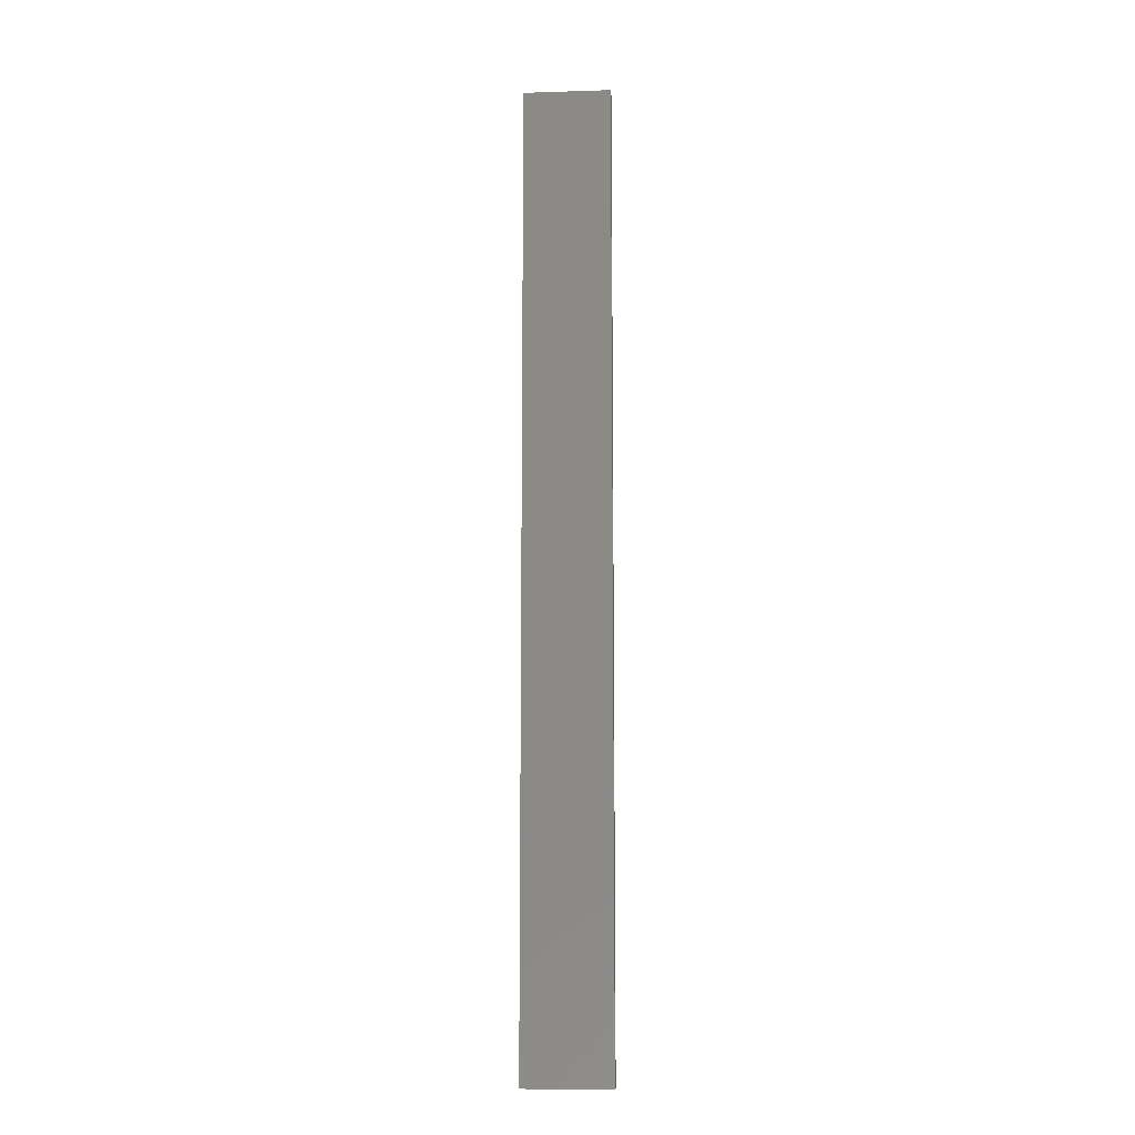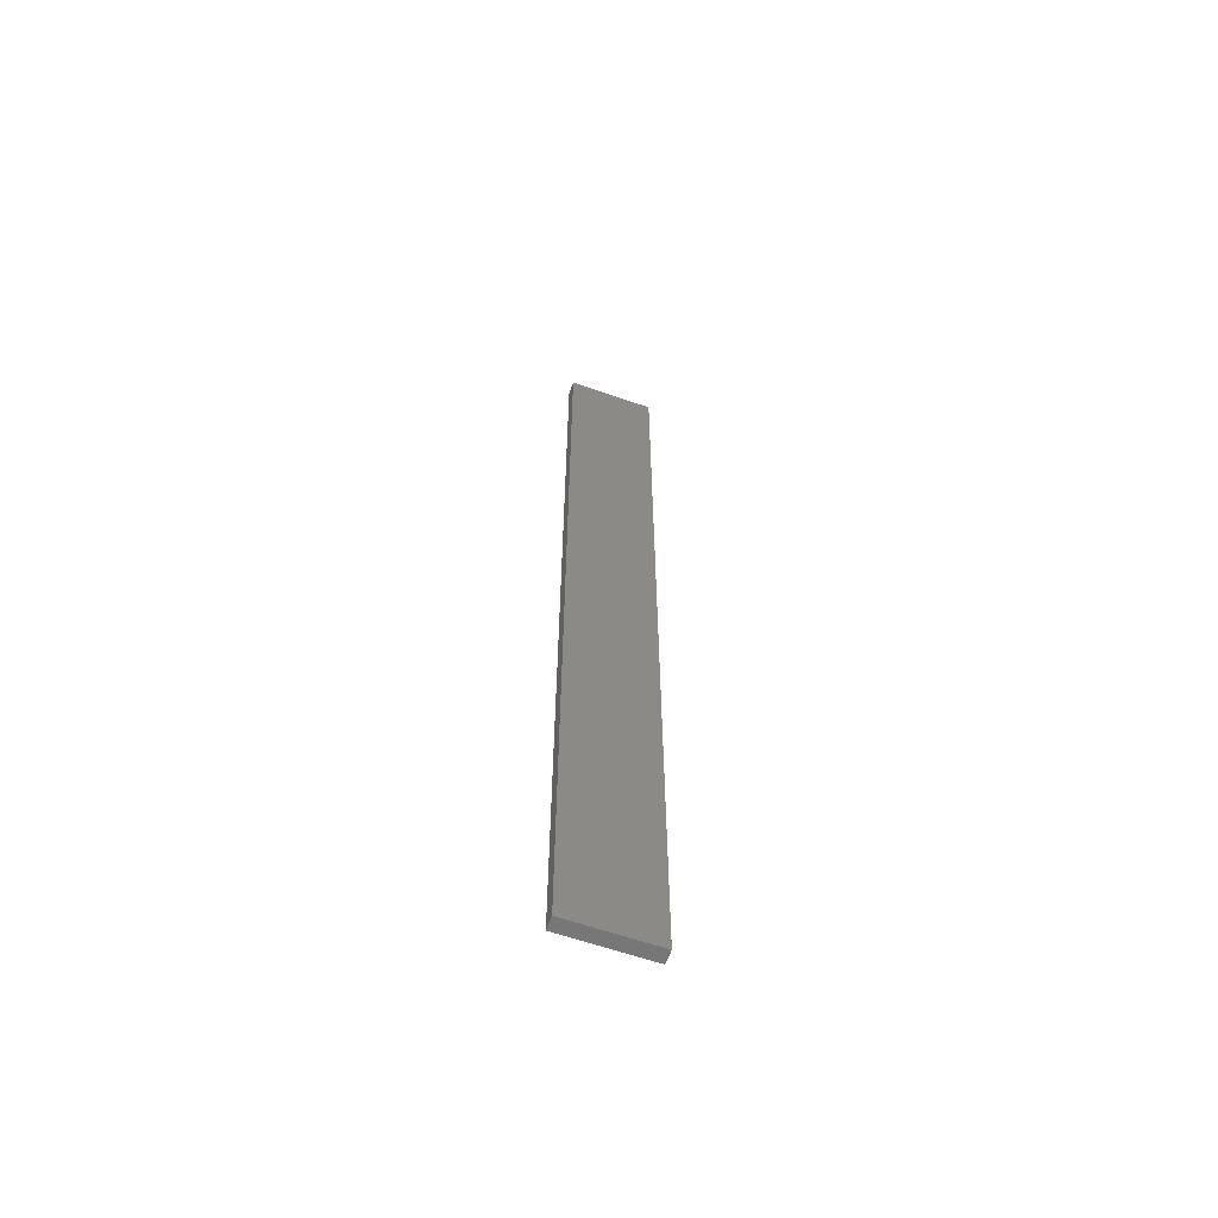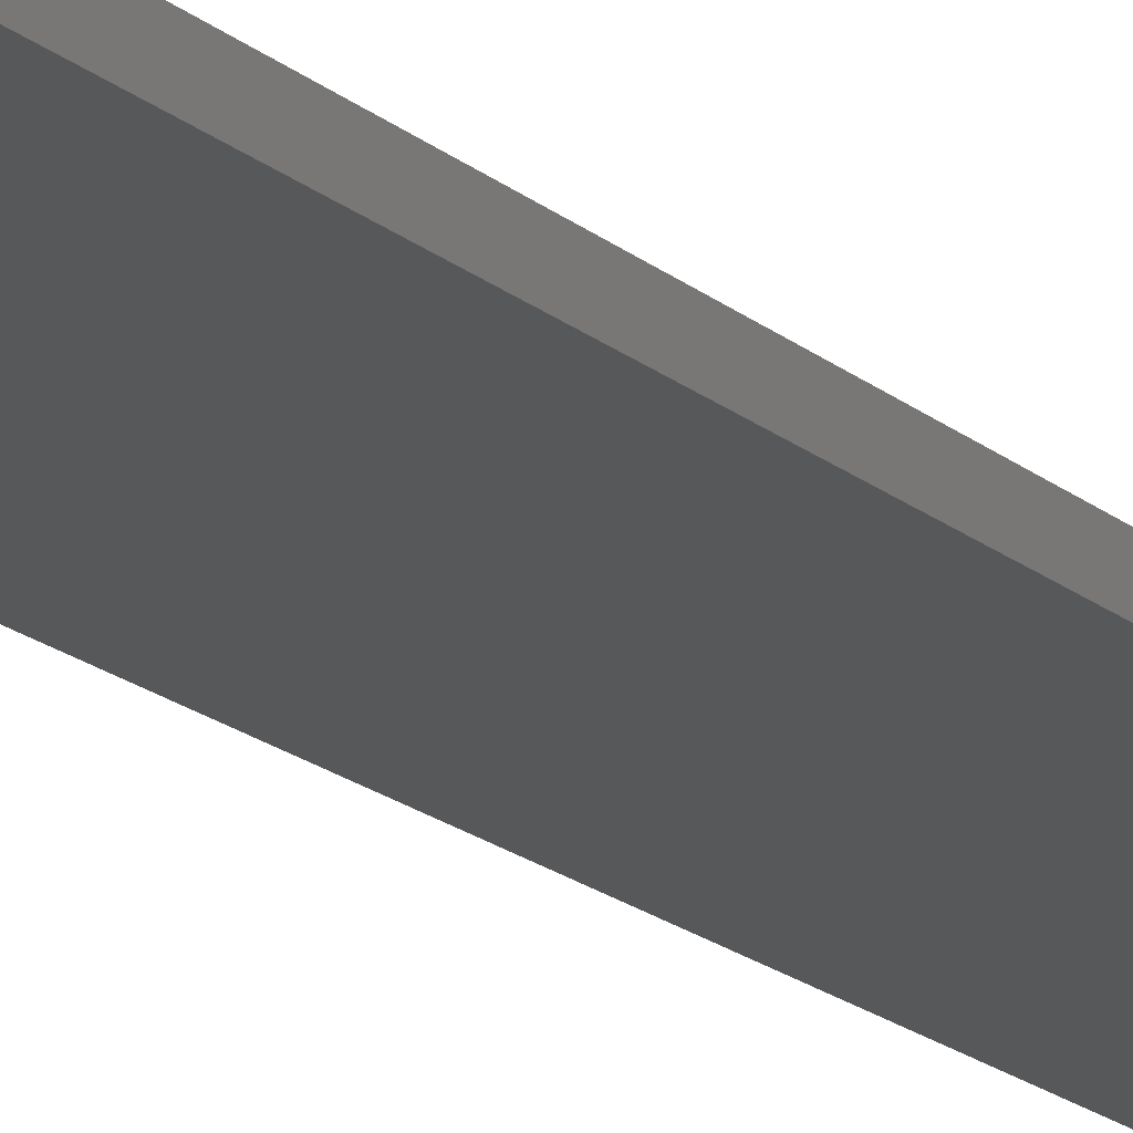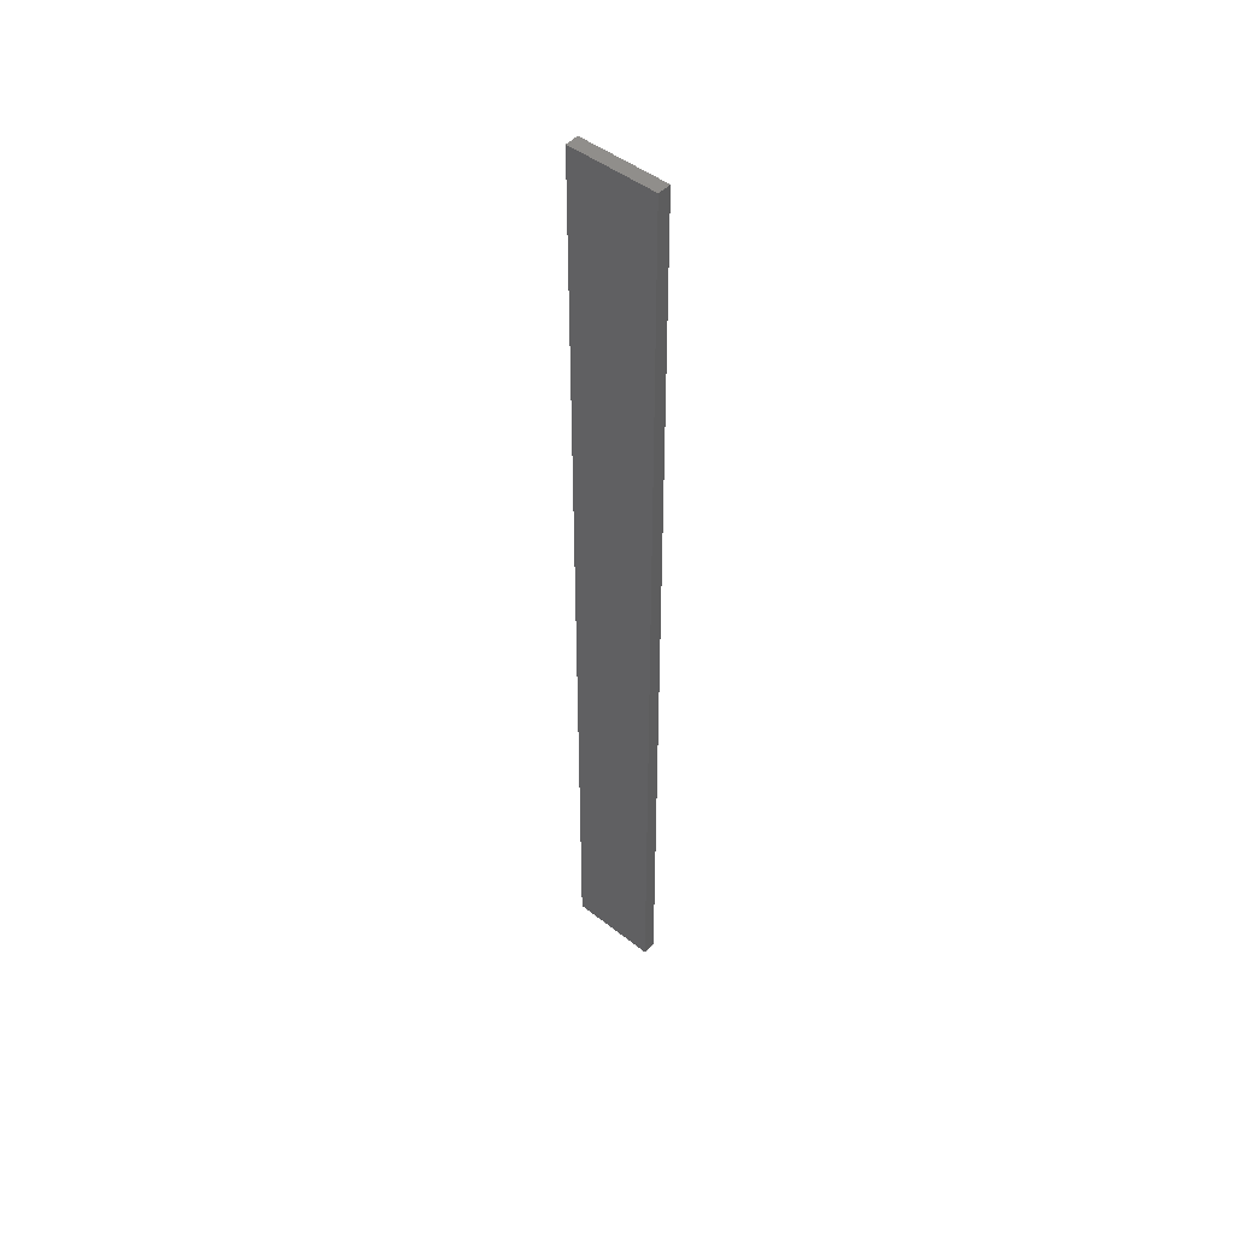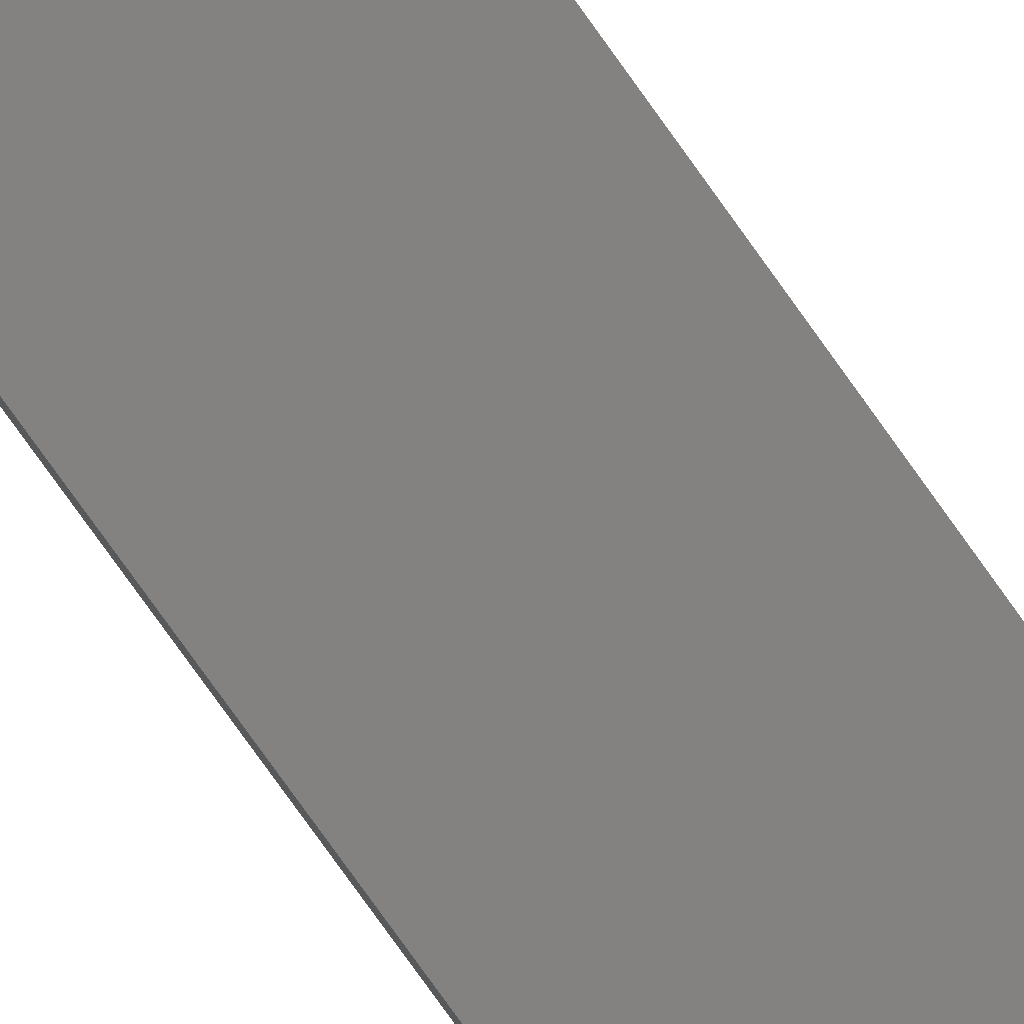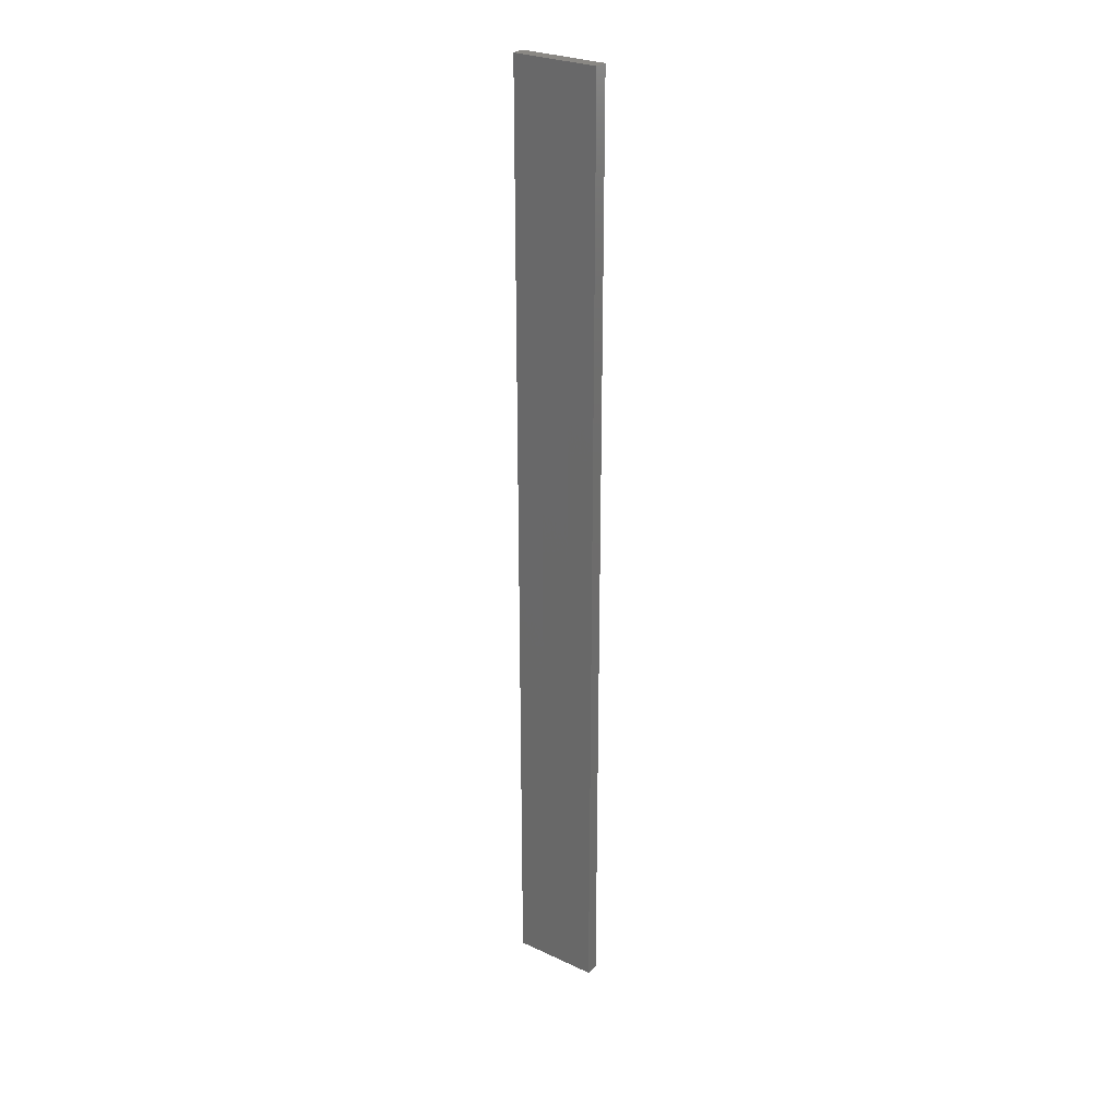
<metadata>
{"format":"stl","ext":"stl","renderer":"f3d","projection":"perspective","resolution":1024,"background":"white","views":[{"elev":-10.8,"azim":-7.7,"up":"+Z"},{"elev":-61.8,"azim":-31.6,"up":"+Z"},{"elev":-11.3,"azim":-158.3,"up":"+Y"},{"elev":48.2,"azim":29.0,"up":"+Z"},{"elev":-77.0,"azim":-144.6,"up":"+Y"},{"elev":27.3,"azim":23.5,"up":"+Z"}]}
</metadata>
<code>
# stl→obj: 16 verts, 28 faces
v 19.26 2.355 -213.8
v 19.15 2.377 -213.8
v 19.15 2.377 -210.2
v 19.26 2.355 -210.2
v 19.37 2.332 -210.2
v 19.37 2.332 -213.8
v 19.47 2.309 -210.2
v 19.47 2.309 -213.8
v 19.46 2.26 -213.8
v 19.46 2.26 -210.2
v 19.14 2.328 -210.2
v 19.14 2.328 -213.8
v 19.25 2.306 -210.2
v 19.25 2.306 -213.8
v 19.36 2.283 -213.8
v 19.36 2.283 -210.2
f 1 2 3
f 1 3 4
f 1 4 5
f 6 5 7
f 6 1 5
f 8 6 7
f 8 7 9
f 7 10 9
f 11 12 13
f 12 14 13
f 13 15 16
f 16 15 10
f 14 15 13
f 15 9 10
f 12 3 2
f 11 3 12
f 16 10 7
f 5 16 7
f 4 13 16
f 4 16 5
f 3 11 13
f 3 13 4
f 15 6 9
f 9 6 8
f 14 1 15
f 15 1 6
f 12 2 14
f 14 2 1

</code>
